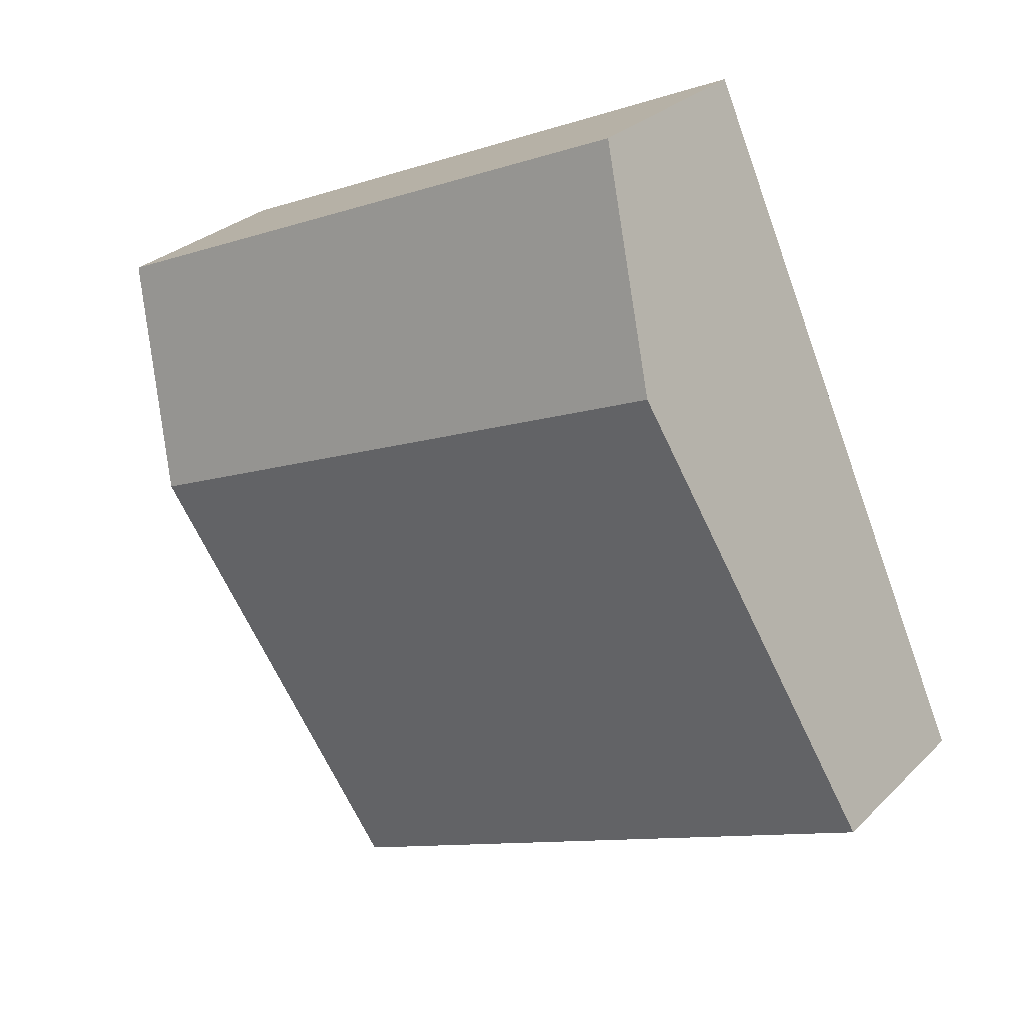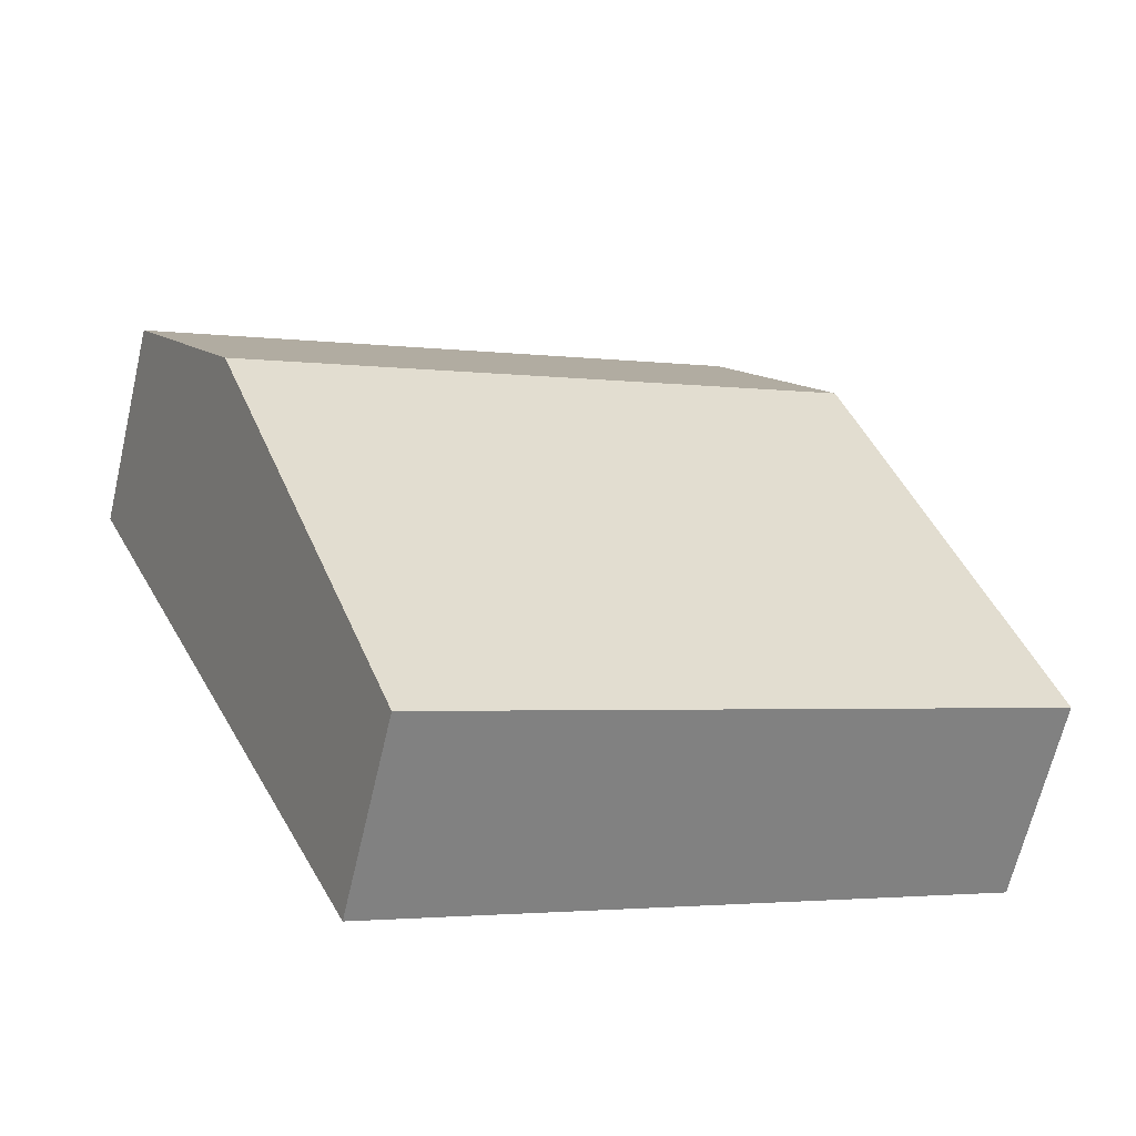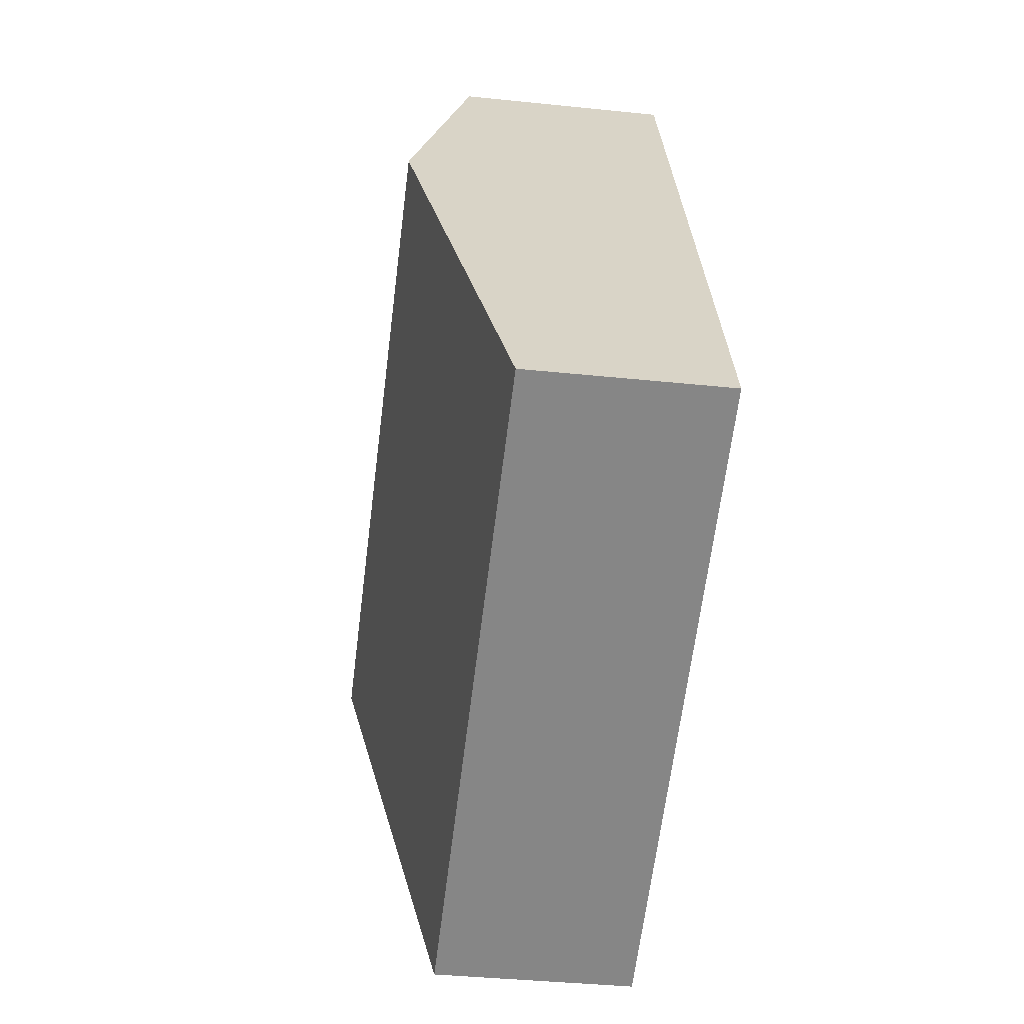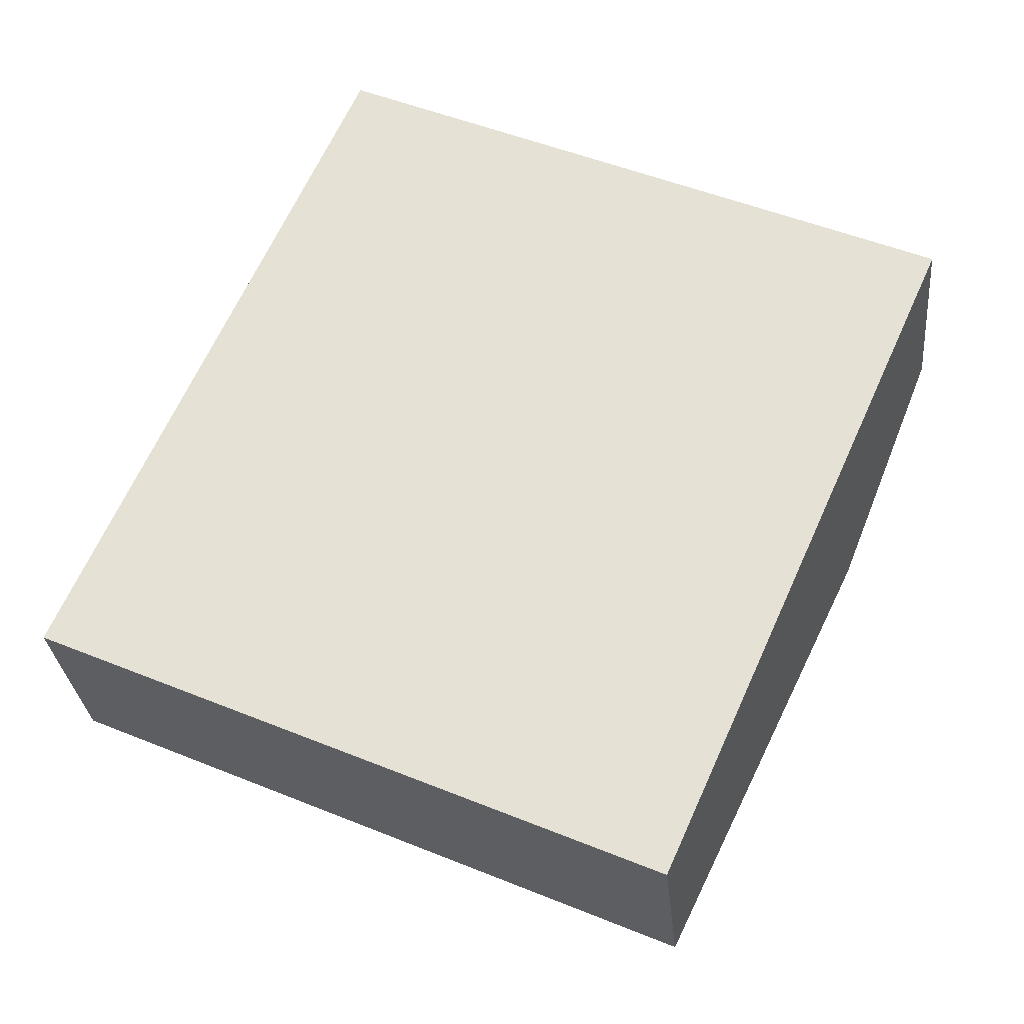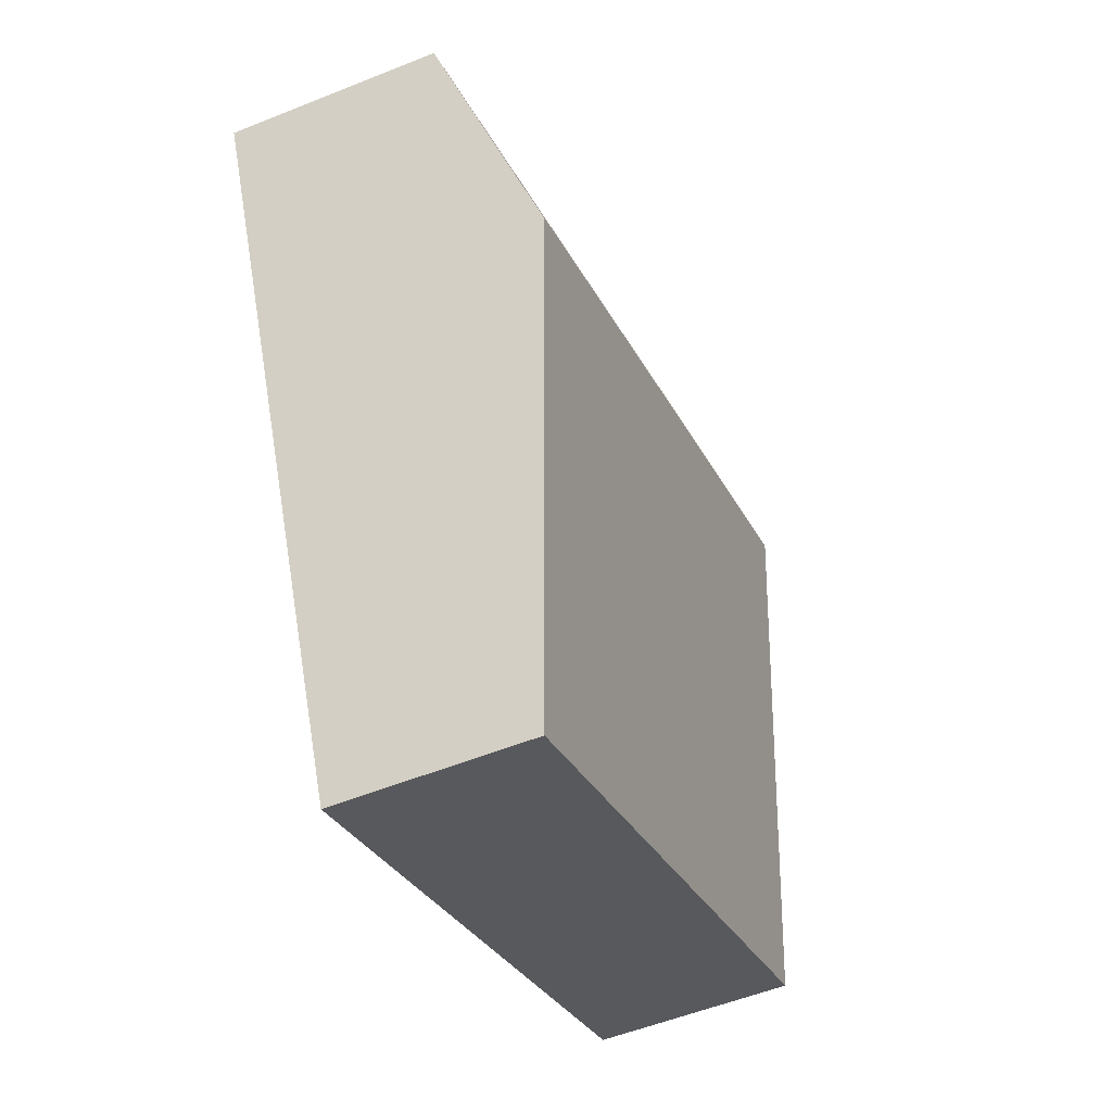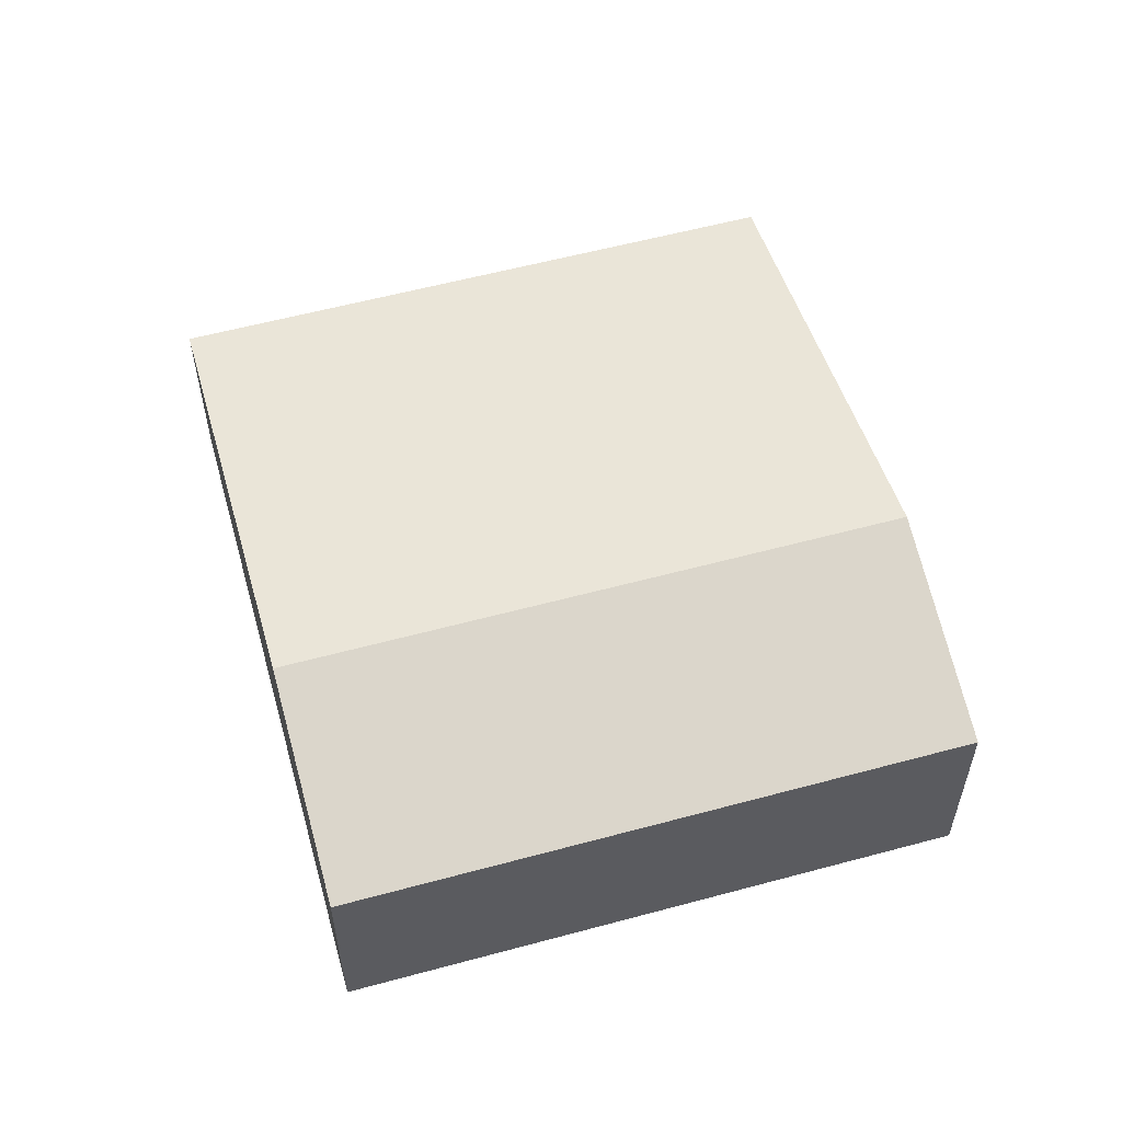
<metadata>
{"format":"obj","ext":"obj","renderer":"f3d","projection":"perspective","resolution":1024,"background":"white","views":[{"elev":28.1,"azim":-145.2,"up":"+Z"},{"elev":-65.3,"azim":166.8,"up":"+Z"},{"elev":-37.9,"azim":-97.6,"up":"+Z"},{"elev":-29.3,"azim":5.5,"up":"+Z"},{"elev":-53.7,"azim":113.3,"up":"+Z"},{"elev":57.4,"azim":8.3,"up":"+Y"}]}
</metadata>
<code>
v  1.86 2.62 4.179
v  8.338 1.951 3.641
v  7.467 2.62 1.683
v  2.731 1.951 6.137
v  0 1.837 1.125e-16
v  5.607 1.837 -2.496
v  5.607 1.528e-16 -2.496
v  0 0 0
v  1.86 -2.559e-16 4.179
v  2.731 -3.758e-16 6.137
v  8.338 -2.229e-16 3.641
v  7.467 -1.031e-16 1.683
g defaultobject
f 1 2 3
f 2 1 4
f 5 3 6
f 3 5 1
f 7 5 6
f 5 7 8
f 8 1 5
f 1 8 9
f 1 9 4
f 4 9 10
f 10 2 4
f 2 10 11
f 3 7 6
f 7 3 12
f 12 3 2
f 12 2 11
f 9 11 10
f 11 9 8
f 11 8 7
f 11 7 12

</code>
